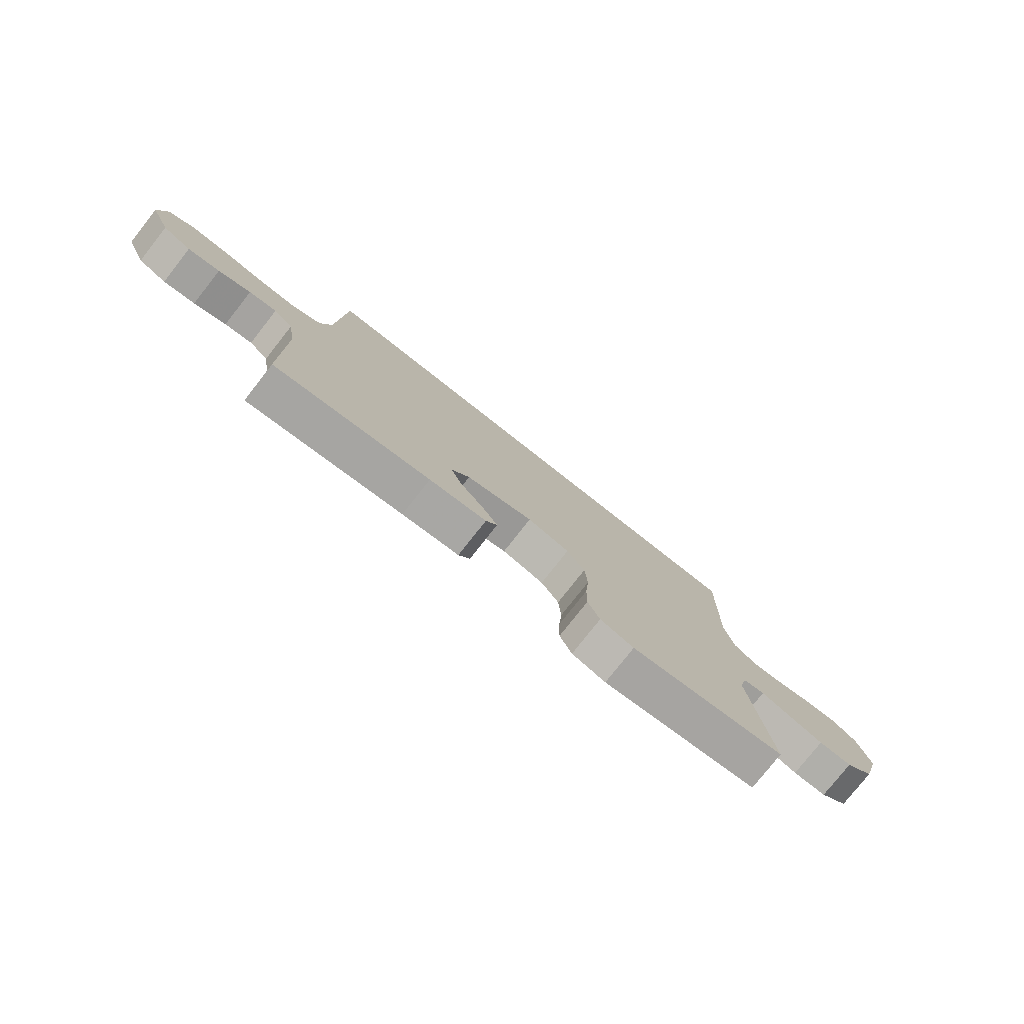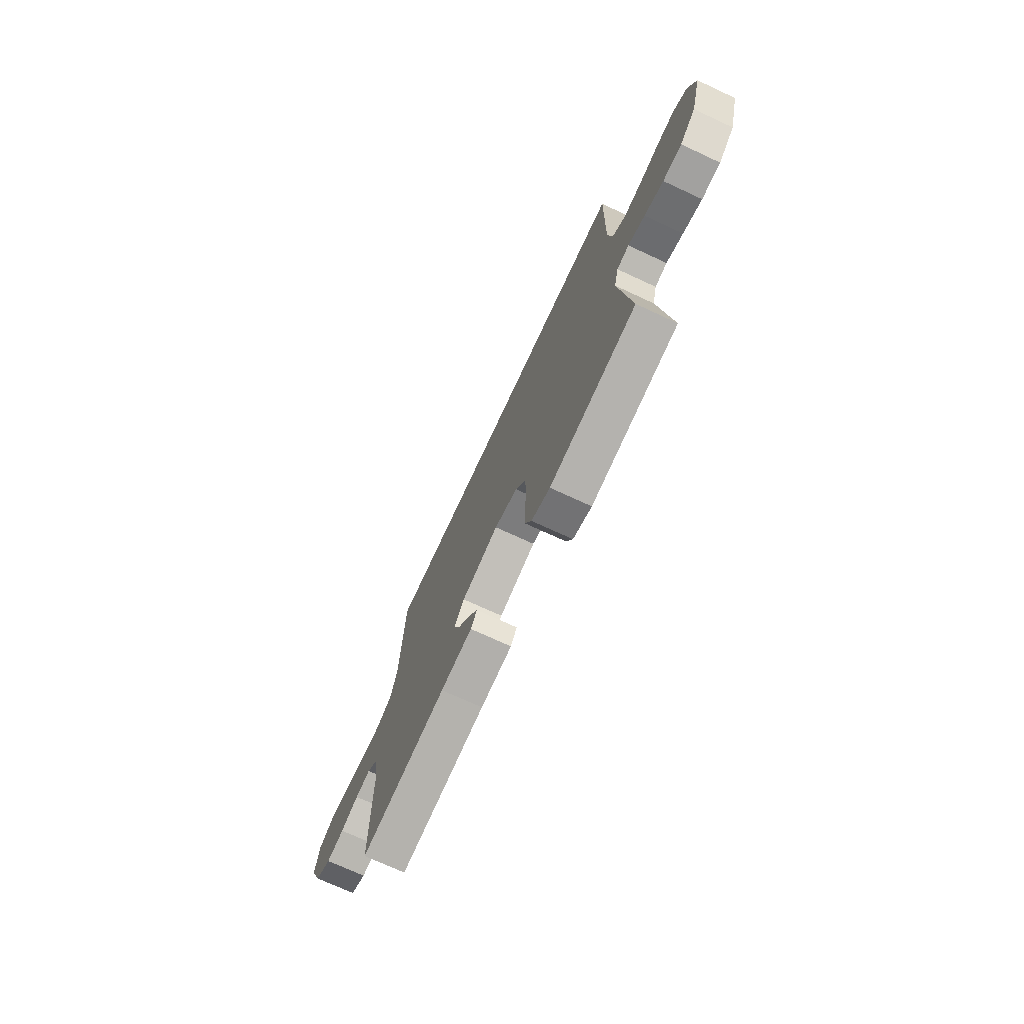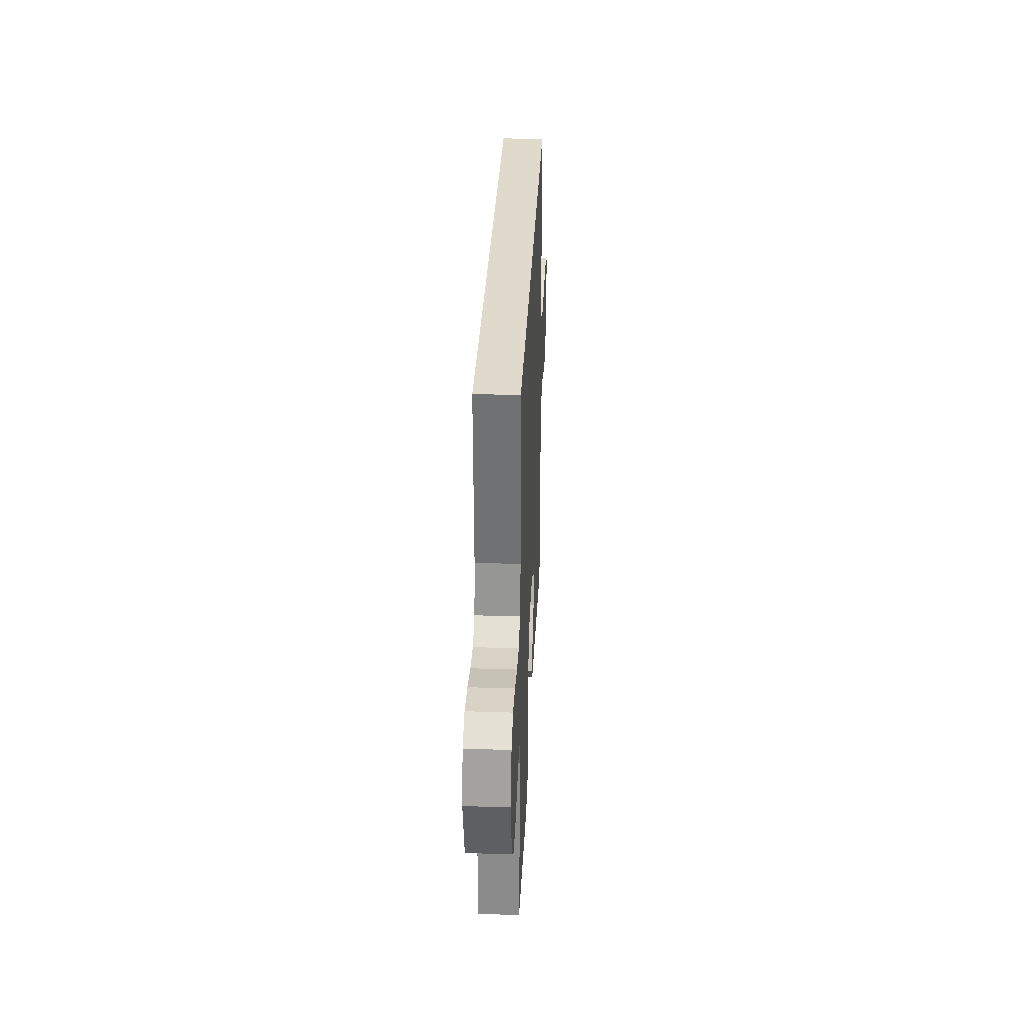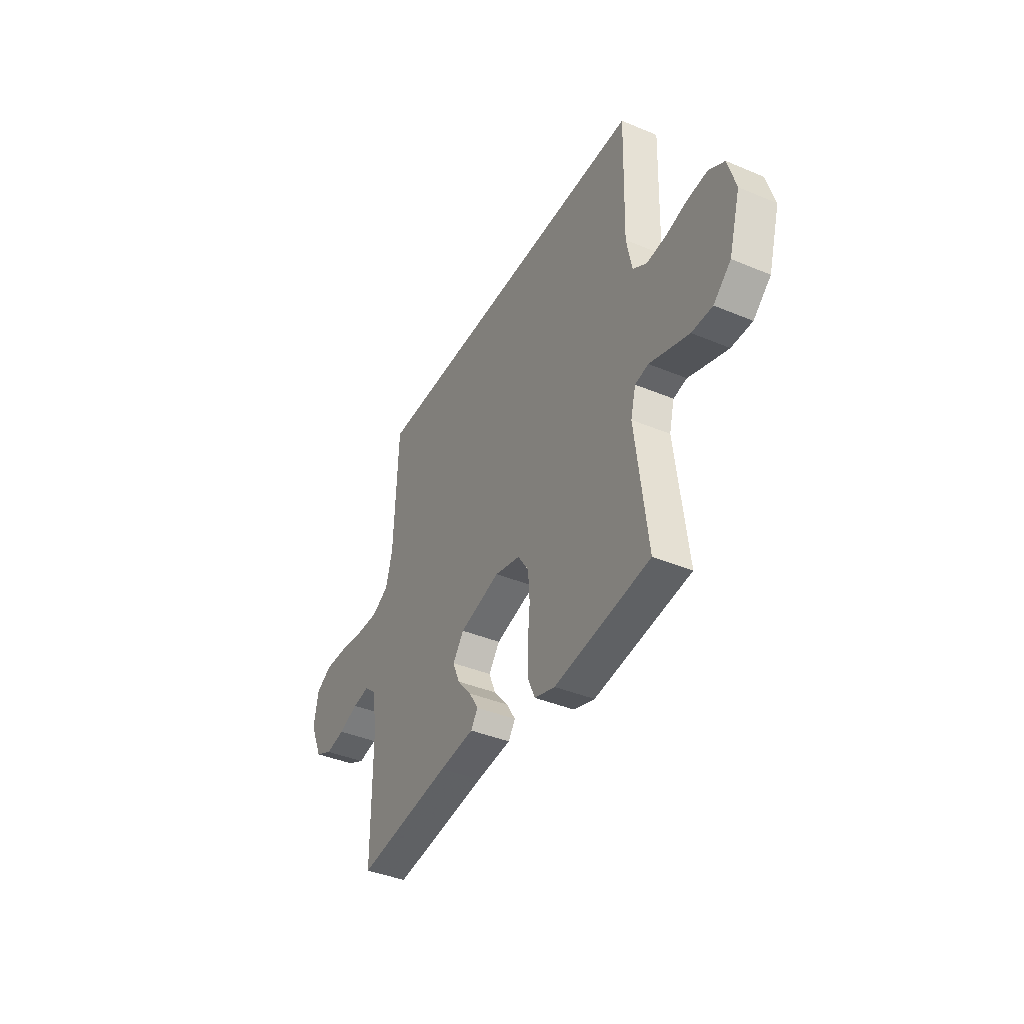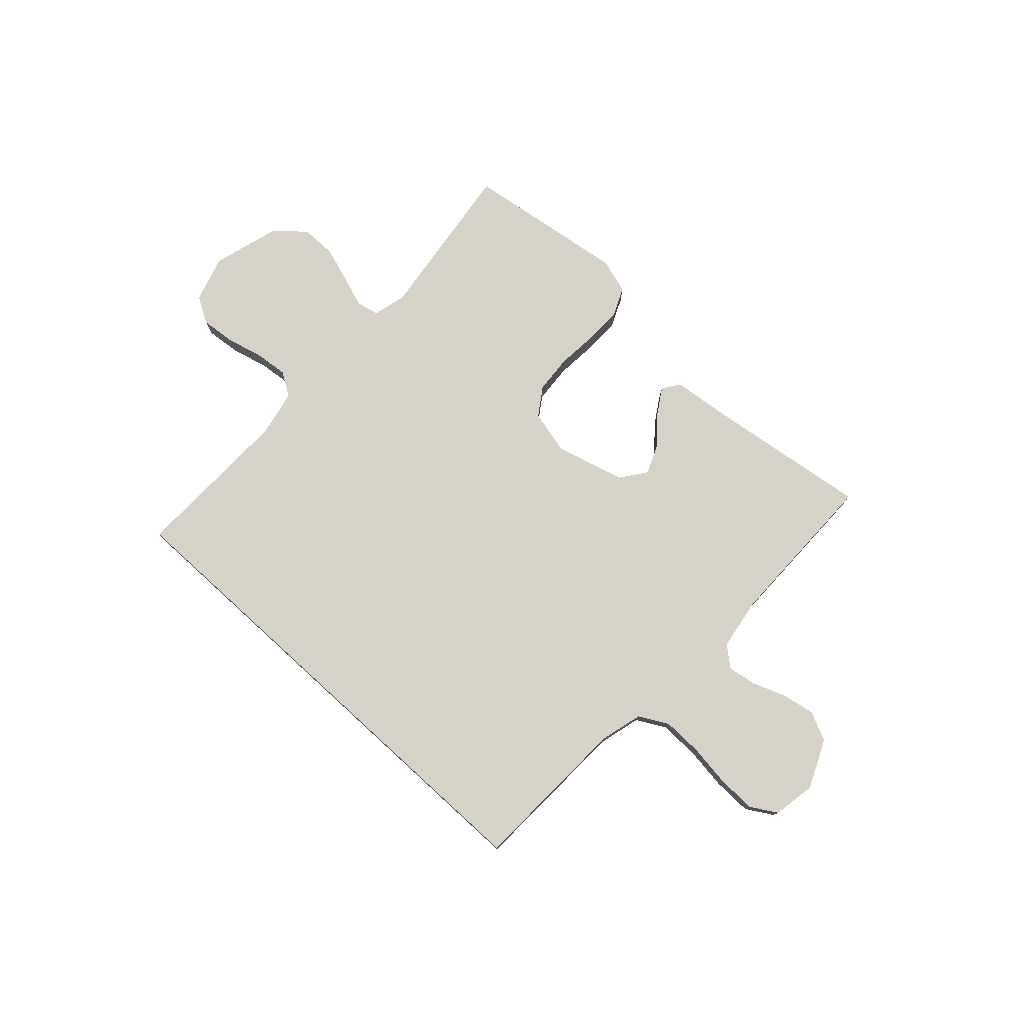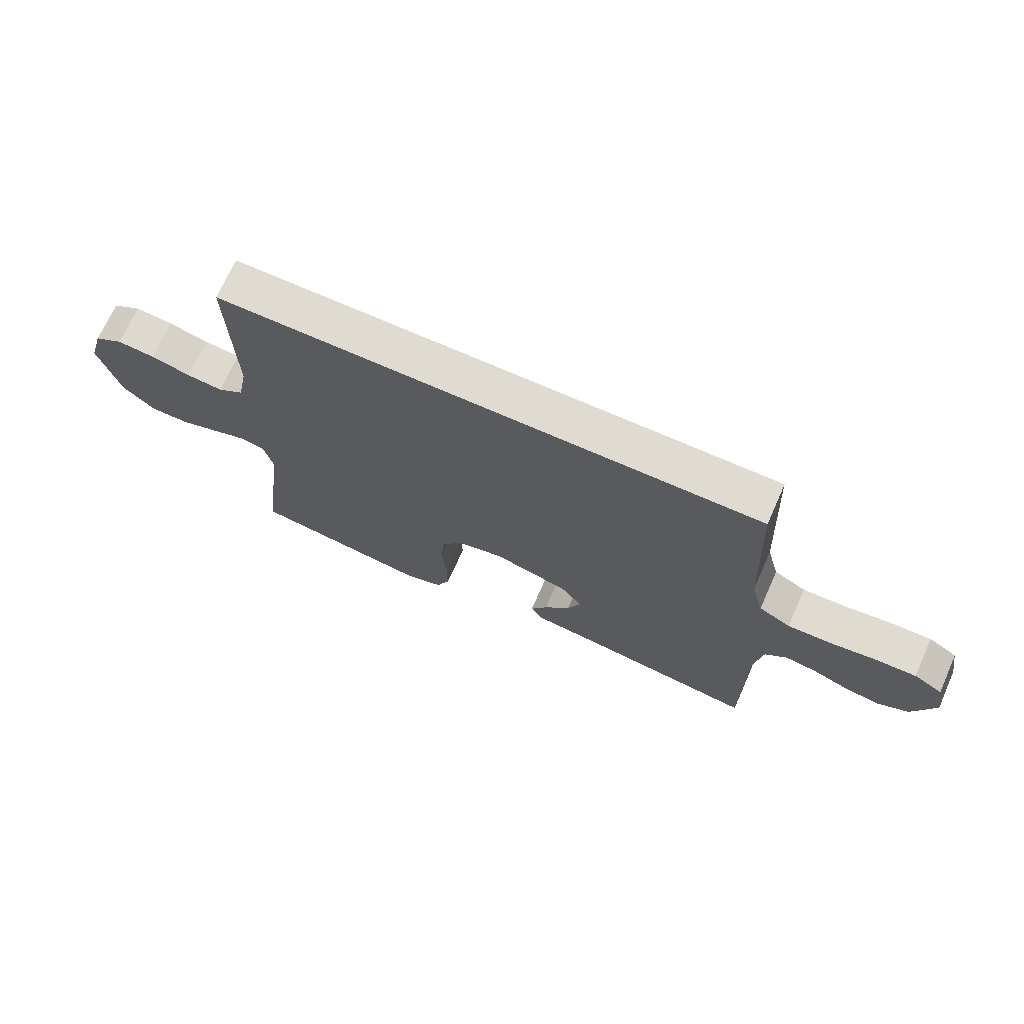
<metadata>
{"format":"obj","ext":"obj","renderer":"f3d","projection":"perspective","resolution":1024,"background":"white","views":[{"elev":-78.0,"azim":141.8,"up":"+Z"},{"elev":-72.2,"azim":-114.9,"up":"+Z"},{"elev":33.1,"azim":-87.4,"up":"+Z"},{"elev":-40.0,"azim":-117.3,"up":"+Z"},{"elev":77.3,"azim":42.4,"up":"+Y"},{"elev":70.0,"azim":24.0,"up":"+Z"}]}
</metadata>
<code>
v 0.5 0.07 -0.5
v 0.2 0.07 -0.46
v 0.09 0.07 -0.448
v 0.068 0.07 -0.416
v 0.097 0.07 -0.369
v 0.142 0.07 -0.316
v 0.164 0.07 -0.263
v 0.129 0.07 -0.216
v 0 0.07 -0.181
v -0.081 0.07 -0.201
v -0.115 0.07 -0.252
v -0.12 0.07 -0.323
v -0.113 0.07 -0.399
v -0.112 0.07 -0.47
v -0.135 0.07 -0.522
v -0.2 0.07 -0.542
v -0.5 0.07 -0.5
v -0.462 0.07 -0.2
v -0.478 0.07 -0.138
v -0.52 0.07 -0.129
v -0.578 0.07 -0.149
v -0.644 0.07 -0.171
v -0.709 0.07 -0.171
v -0.764 0.07 -0.123
v -0.8 0.07 0
v -0.775 0.07 0.086
v -0.726 0.07 0.115
v -0.662 0.07 0.109
v -0.594 0.07 0.092
v -0.533 0.07 0.086
v -0.489 0.07 0.114
v -0.472 0.07 0.2
v -0.48 0.07 0.5
v 0.446 0.07 0.5
v 0.459 0.07 0.2
v 0.48 0.07 0.122
v 0.534 0.07 0.093
v 0.608 0.07 0.095
v 0.687 0.07 0.106
v 0.758 0.07 0.108
v 0.807 0.07 0.079
v 0.821 0.07 0
v 0.782 0.07 -0.089
v 0.728 0.07 -0.115
v 0.667 0.07 -0.104
v 0.605 0.07 -0.081
v 0.552 0.07 -0.073
v 0.515 0.07 -0.104
v 0.5 0.07 -0.2
v 0.5 0 -0.5
v 0.2 0 -0.46
v 0.09 0 -0.448
v 0.068 0 -0.416
v 0.097 0 -0.369
v 0.142 0 -0.316
v 0.164 0 -0.263
v 0.129 0 -0.216
v 0 0 -0.181
v -0.081 0 -0.201
v -0.115 0 -0.252
v -0.12 0 -0.323
v -0.113 0 -0.399
v -0.112 0 -0.47
v -0.135 0 -0.522
v -0.2 0 -0.542
v -0.5 0 -0.5
v -0.462 0 -0.2
v -0.478 0 -0.138
v -0.52 0 -0.129
v -0.578 0 -0.149
v -0.644 0 -0.171
v -0.709 0 -0.171
v -0.764 0 -0.123
v -0.8 0 0
v -0.775 0 0.086
v -0.726 0 0.115
v -0.662 0 0.109
v -0.594 0 0.092
v -0.533 0 0.086
v -0.489 0 0.114
v -0.472 0 0.2
v -0.48 0 0.5
v 0.446 0 0.5
v 0.459 0 0.2
v 0.48 0 0.122
v 0.534 0 0.093
v 0.608 0 0.095
v 0.687 0 0.106
v 0.758 0 0.108
v 0.807 0 0.079
v 0.821 0 0
v 0.782 0 -0.089
v 0.728 0 -0.115
v 0.667 0 -0.104
v 0.605 0 -0.081
v 0.552 0 -0.073
v 0.515 0 -0.104
v 0.5 0 -0.2
f 44 45 46
f 43 44 46
f 42 43 46
f 41 42 46
f 40 41 46
f 39 40 46
f 38 39 46
f 37 38 46 47
f 36 37 47 48
f 32 33 34 35
f 36 48 49
f 35 36 49
f 32 35 49
f 31 32 49
f 27 28 29
f 26 27 29
f 25 26 29
f 24 25 29
f 23 24 29
f 22 23 29
f 21 22 29
f 20 21 29
f 19 20 29 30
f 18 19 30 31
f 16 17 18
f 15 16 18
f 14 15 18
f 13 14 18
f 12 13 18
f 11 12 18 31
f 4 5 6
f 3 4 6
f 2 3 6
f 2 6 7
f 1 2 7
f 49 1 7 8
f 10 11 31
f 9 10 31
f 8 9 31 49
f 95 94 93
f 95 93 92
f 95 92 91
f 95 91 90
f 95 90 89
f 95 89 88
f 95 88 87
f 96 95 87 86
f 97 96 86 85
f 84 83 82 81
f 98 97 85
f 98 85 84
f 98 84 81
f 98 81 80
f 78 77 76
f 78 76 75
f 78 75 74
f 78 74 73
f 78 73 72
f 78 72 71
f 78 71 70
f 78 70 69
f 79 78 69 68
f 80 79 68 67
f 67 66 65
f 67 65 64
f 67 64 63
f 67 63 62
f 67 62 61
f 80 67 61 60
f 55 54 53
f 55 53 52
f 55 52 51
f 56 55 51
f 56 51 50
f 57 56 50 98
f 80 60 59
f 80 59 58
f 98 80 58 57
f 1 50 51 2
f 2 51 52 3
f 3 52 53 4
f 4 53 54 5
f 5 54 55 6
f 6 55 56 7
f 7 56 57 8
f 8 57 58 9
f 9 58 59 10
f 10 59 60 11
f 11 60 61 12
f 12 61 62 13
f 13 62 63 14
f 14 63 64 15
f 15 64 65 16
f 16 65 66 17
f 17 66 67 18
f 18 67 68 19
f 19 68 69 20
f 20 69 70 21
f 21 70 71 22
f 22 71 72 23
f 23 72 73 24
f 24 73 74 25
f 25 74 75 26
f 26 75 76 27
f 27 76 77 28
f 28 77 78 29
f 29 78 79 30
f 30 79 80 31
f 31 80 81 32
f 32 81 82 33
f 33 82 83 34
f 34 83 84 35
f 35 84 85 36
f 36 85 86 37
f 37 86 87 38
f 38 87 88 39
f 39 88 89 40
f 40 89 90 41
f 41 90 91 42
f 42 91 92 43
f 43 92 93 44
f 44 93 94 45
f 45 94 95 46
f 46 95 96 47
f 47 96 97 48
f 48 97 98 49
f 49 98 50 1

</code>
